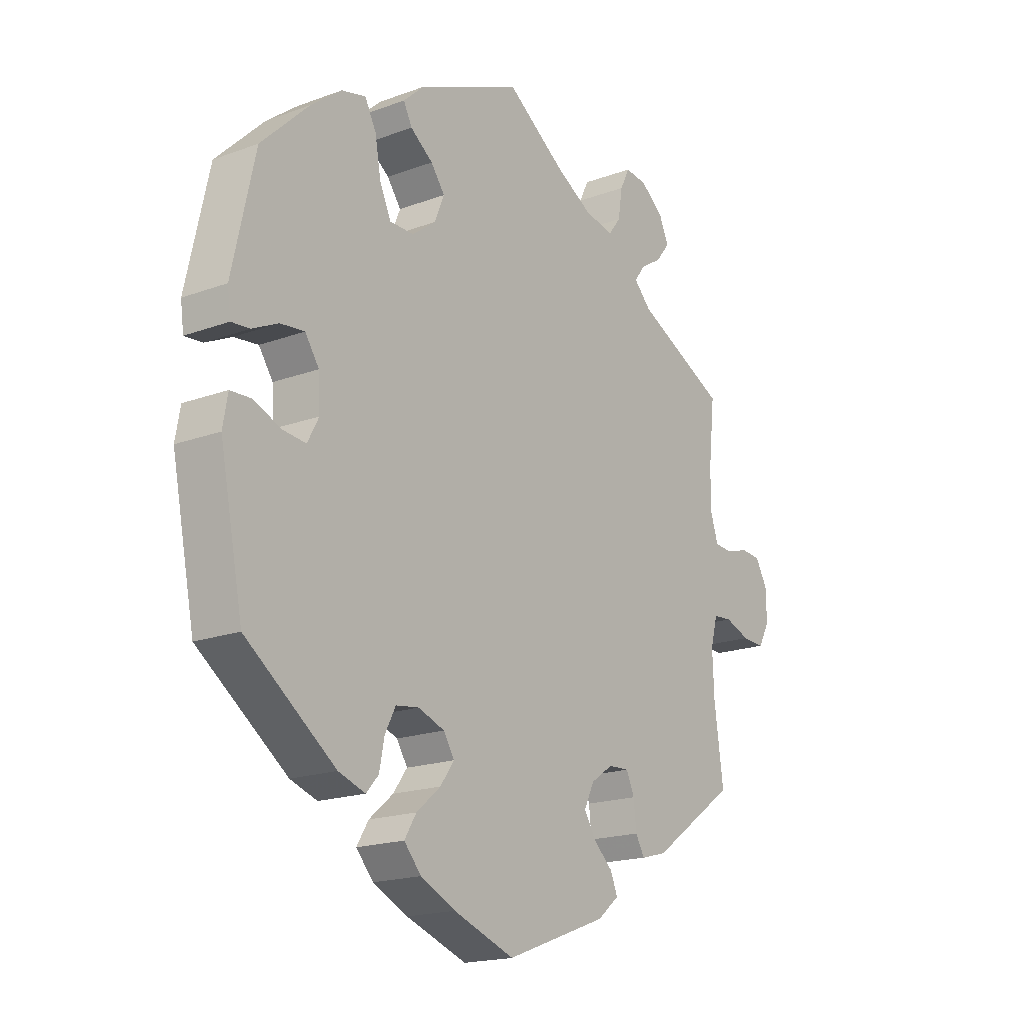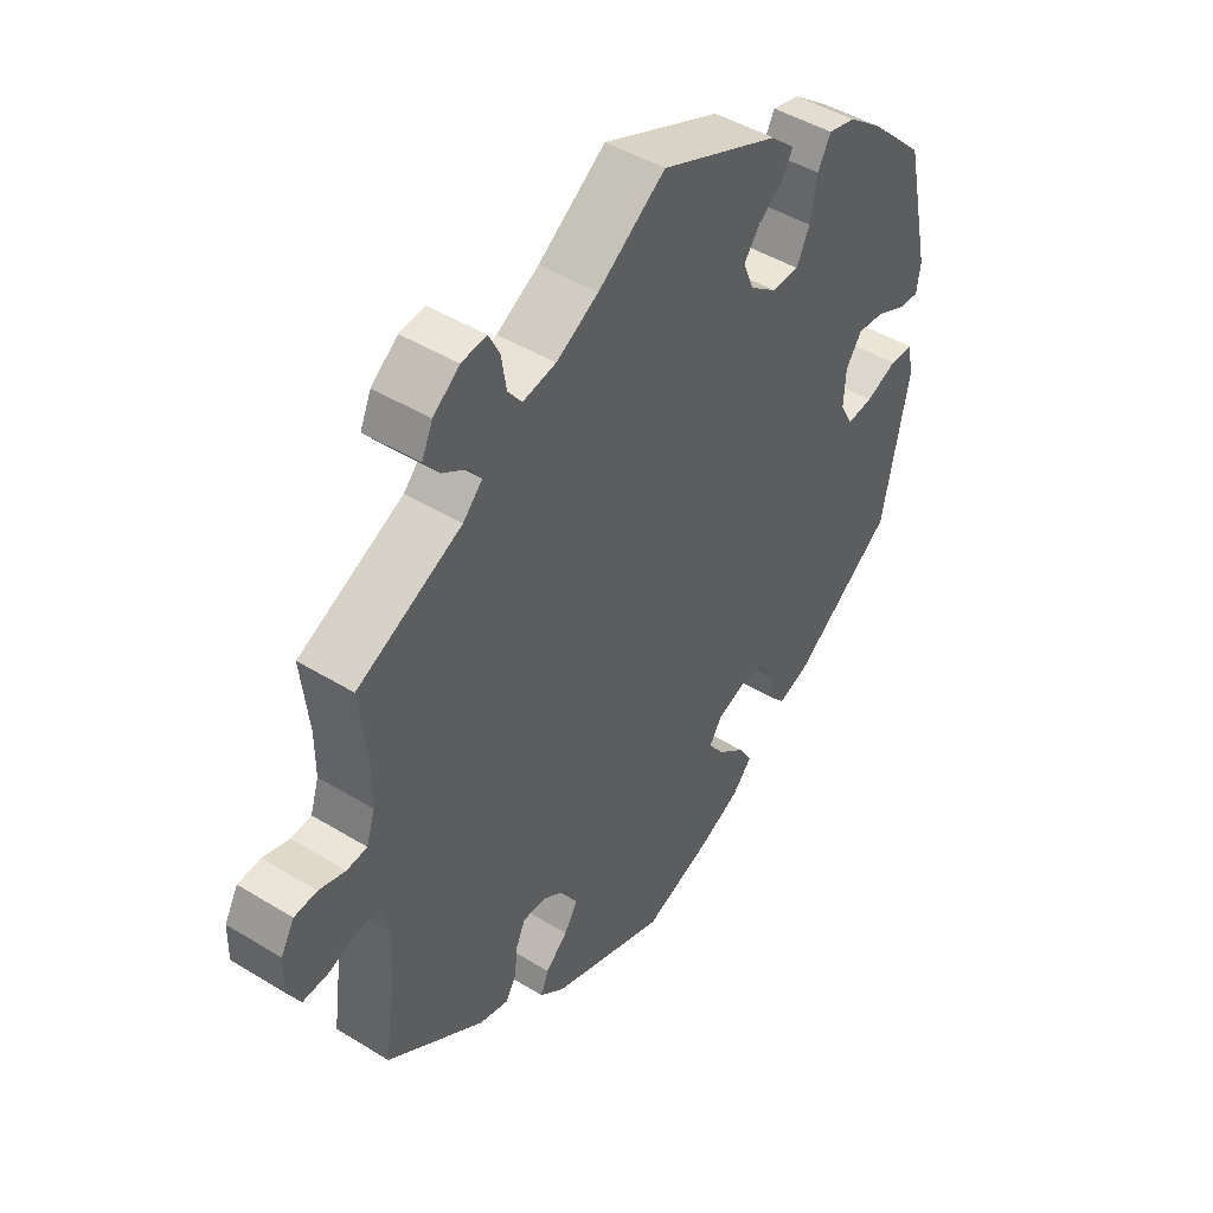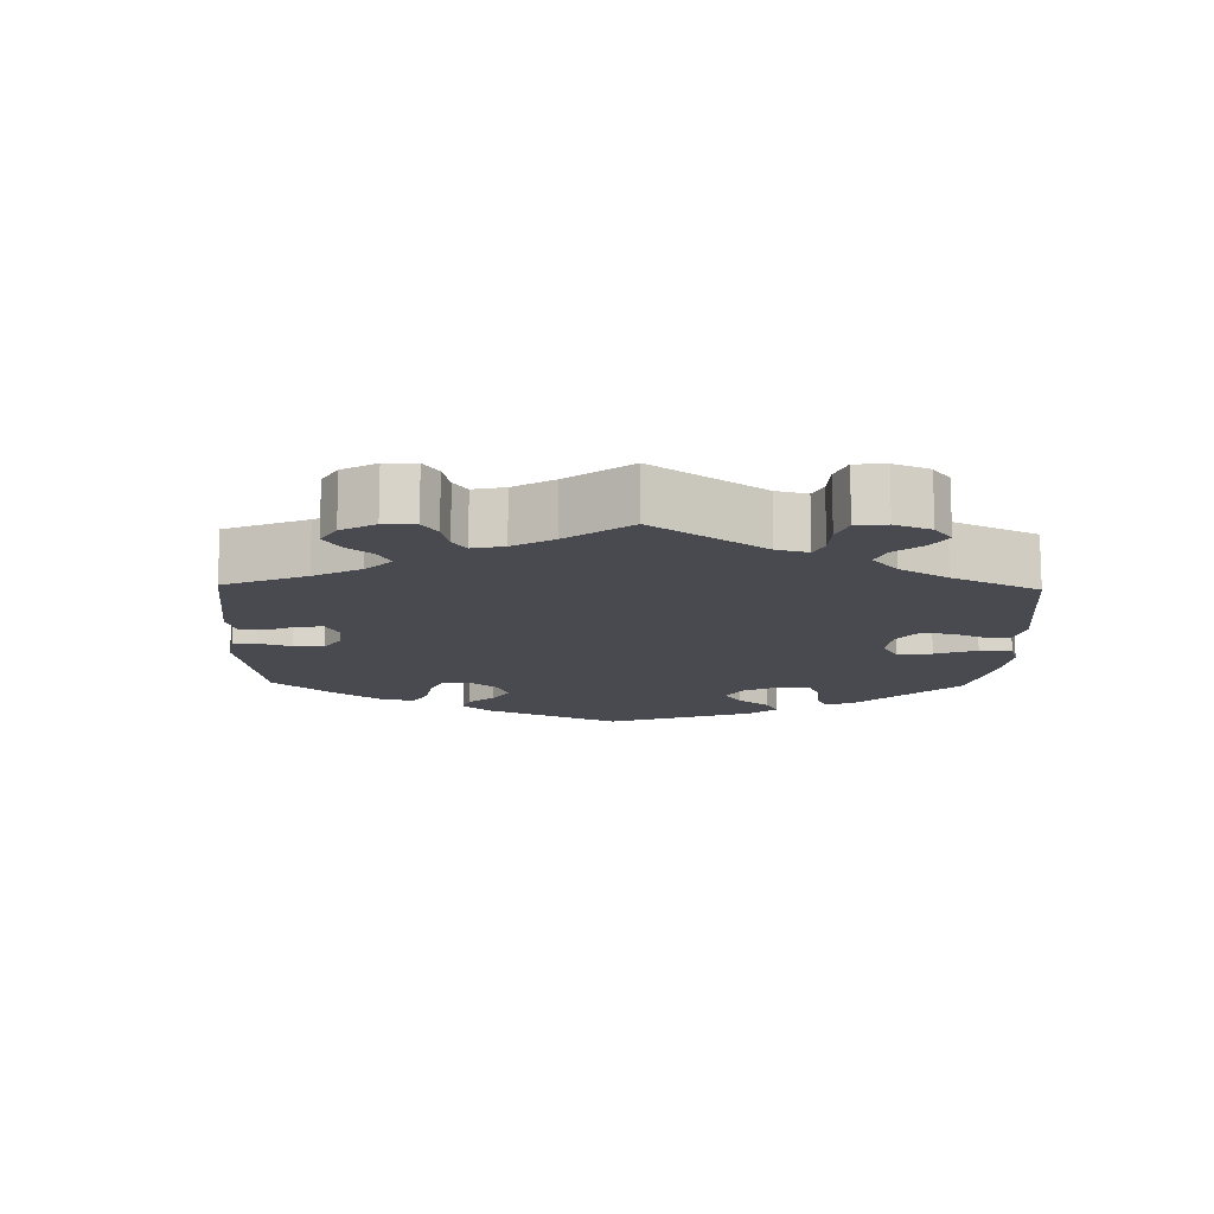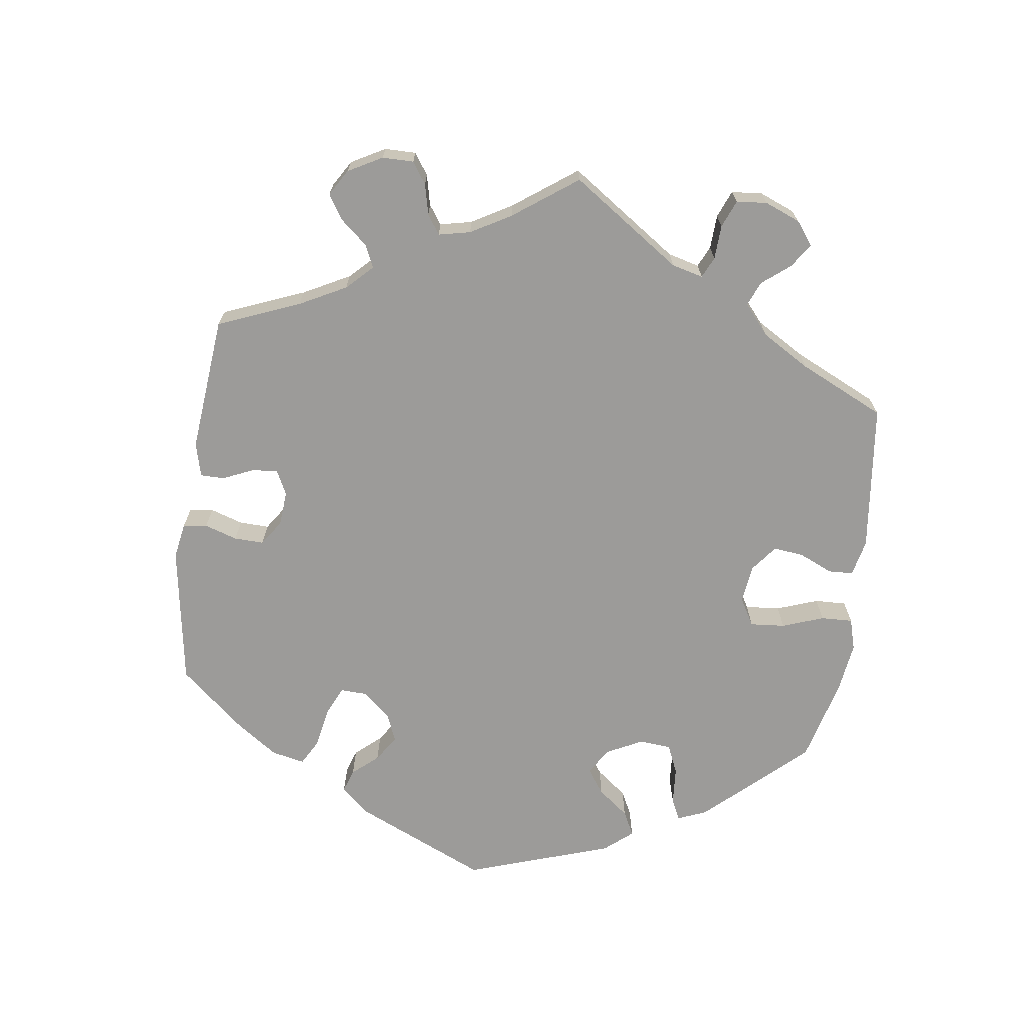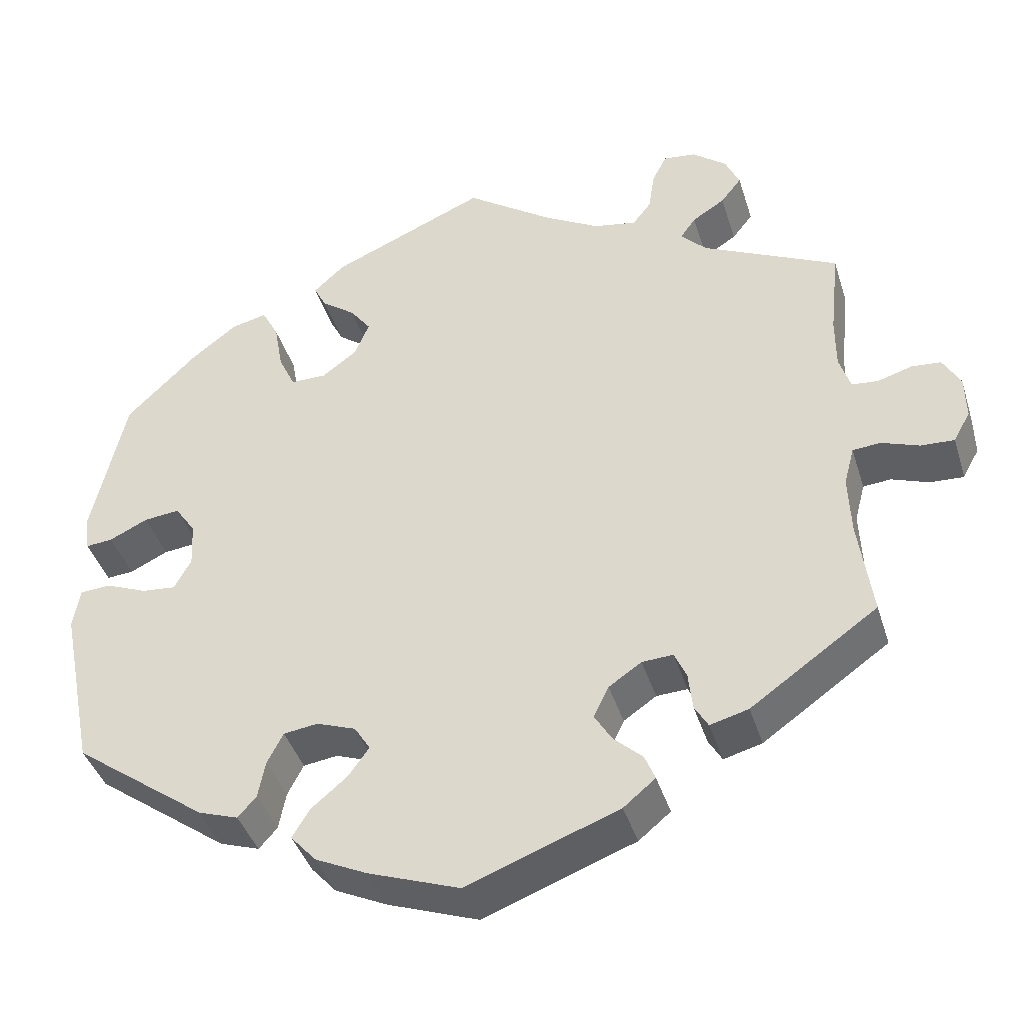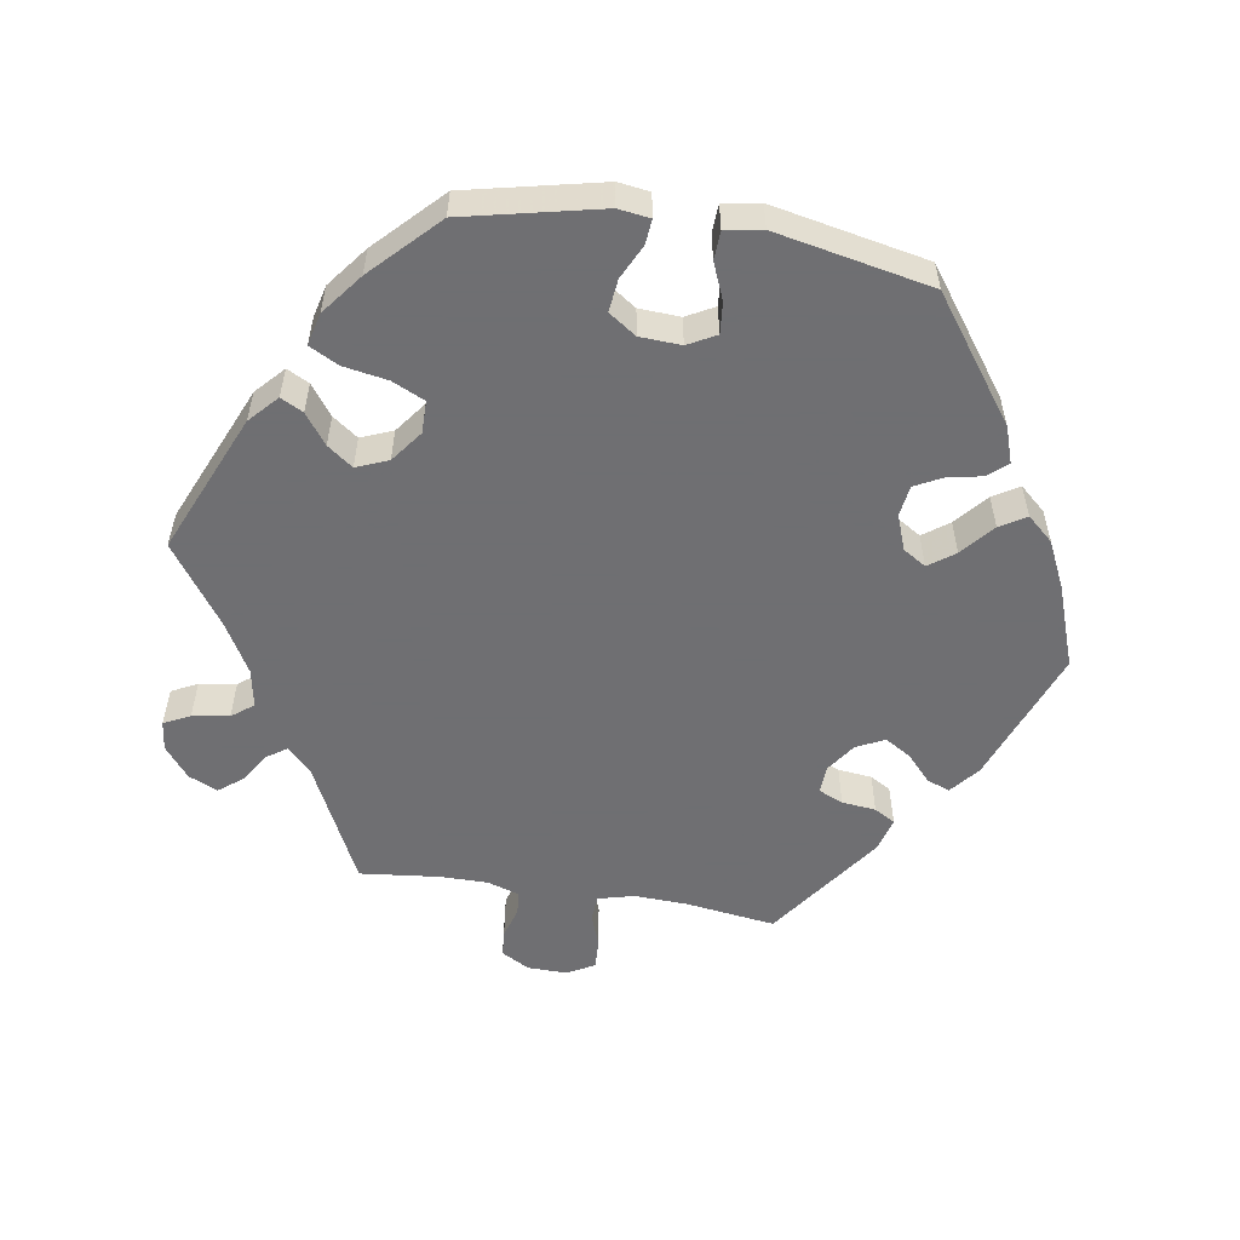
<metadata>
{"format":"obj","ext":"obj","renderer":"f3d","projection":"perspective","resolution":1024,"background":"white","views":[{"elev":-18.3,"azim":125.5,"up":"+Z"},{"elev":45.9,"azim":-54.9,"up":"+Z"},{"elev":-13.5,"azim":-61.4,"up":"+Y"},{"elev":-69.7,"azim":-68.0,"up":"+Y"},{"elev":-41.0,"azim":-163.2,"up":"+Z"},{"elev":-54.7,"azim":80.8,"up":"+Y"}]}
</metadata>
<code>
v -0.189 0.07 -0.507
v -0.229 0.07 -0.474
v -0.216 0.07 -0.442
v -0.18 0.07 -0.409
v -0.158 0.07 -0.373
v -0.177 0.07 -0.334
v -0.218 0.07 -0.306
v -0.257 0.07 -0.304
v -0.272 0.07 -0.338
v -0.277 0.07 -0.385
v -0.294 0.07 -0.414
v -0.342 0.07 -0.401
v -0.501 0.07 -0.289
v -0.484 0.07 -0.165
v -0.481 0.07 -0.09
v -0.494 0.07 -0.041
v -0.529 0.07 -0.038
v -0.576 0.07 -0.055
v -0.618 0.07 -0.057
v -0.639 0.07 -0.019
v -0.638 0.07 0.036
v -0.616 0.07 0.075
v -0.579 0.07 0.078
v -0.536 0.07 0.065
v -0.503 0.07 0.068
v -0.489 0.07 0.112
v -0.489 0.07 0.178
v -0.501 0.07 0.289
v -0.331 0.07 0.371
v -0.299 0.07 0.404
v -0.318 0.07 0.431
v -0.359 0.07 0.457
v -0.385 0.07 0.49
v -0.367 0.07 0.53
v -0.324 0.07 0.564
v -0.283 0.07 0.569
v -0.265 0.07 0.533
v -0.257 0.07 0.482
v -0.234 0.07 0.452
v -0.18 0.07 0.462
v -0.111 0.07 0.501
v -0.001 0.07 0.578
v 0.194 0.07 0.494
v 0.233 0.07 0.458
v 0.217 0.07 0.427
v 0.175 0.07 0.396
v 0.149 0.07 0.361
v 0.167 0.07 0.317
v 0.211 0.07 0.284
v 0.256 0.07 0.284
v 0.277 0.07 0.329
v 0.288 0.07 0.391
v 0.309 0.07 0.431
v 0.354 0.07 0.42
v 0.411 0.07 0.376
v 0.5 0.07 0.289
v 0.542 0.07 0.101
v 0.536 0.07 0.057
v 0.502 0.07 0.06
v 0.454 0.07 0.083
v 0.409 0.07 0.088
v 0.383 0.07 0.05
v 0.38 0.07 -0.007
v 0.401 0.07 -0.046
v 0.444 0.07 -0.042
v 0.495 0.07 -0.021
v 0.534 0.07 -0.023
v 0.543 0.07 -0.074
v 0.5 0.07 -0.289
v 0.333 0.07 -0.411
v 0.283 0.07 -0.428
v 0.26 0.07 -0.402
v 0.251 0.07 -0.355
v 0.231 0.07 -0.316
v 0.188 0.07 -0.31
v 0.139 0.07 -0.328
v 0.119 0.07 -0.36
v 0.145 0.07 -0.396
v 0.19 0.07 -0.434
v 0.212 0.07 -0.47
v 0.18 0.07 -0.506
v 0.115 0.07 -0.537
v 0.001 0.07 -0.578
v -0.189 0 -0.507
v -0.229 0 -0.474
v -0.216 0 -0.442
v -0.18 0 -0.409
v -0.158 0 -0.373
v -0.177 0 -0.334
v -0.218 0 -0.306
v -0.257 0 -0.304
v -0.272 0 -0.338
v -0.277 0 -0.385
v -0.294 0 -0.414
v -0.342 0 -0.401
v -0.501 0 -0.289
v -0.484 0 -0.165
v -0.481 0 -0.09
v -0.494 0 -0.041
v -0.529 0 -0.038
v -0.576 0 -0.055
v -0.618 0 -0.057
v -0.639 0 -0.019
v -0.638 0 0.036
v -0.616 0 0.075
v -0.579 0 0.078
v -0.536 0 0.065
v -0.503 0 0.068
v -0.489 0 0.112
v -0.489 0 0.178
v -0.501 0 0.289
v -0.331 0 0.371
v -0.299 0 0.404
v -0.318 0 0.431
v -0.359 0 0.457
v -0.385 0 0.49
v -0.367 0 0.53
v -0.324 0 0.564
v -0.283 0 0.569
v -0.265 0 0.533
v -0.257 0 0.482
v -0.234 0 0.452
v -0.18 0 0.462
v -0.111 0 0.501
v -0.001 0 0.578
v 0.194 0 0.494
v 0.233 0 0.458
v 0.217 0 0.427
v 0.175 0 0.396
v 0.149 0 0.361
v 0.167 0 0.317
v 0.211 0 0.284
v 0.256 0 0.284
v 0.277 0 0.329
v 0.288 0 0.391
v 0.309 0 0.431
v 0.354 0 0.42
v 0.411 0 0.376
v 0.5 0 0.289
v 0.542 0 0.101
v 0.536 0 0.057
v 0.502 0 0.06
v 0.454 0 0.083
v 0.409 0 0.088
v 0.383 0 0.05
v 0.38 0 -0.007
v 0.401 0 -0.046
v 0.444 0 -0.042
v 0.495 0 -0.021
v 0.534 0 -0.023
v 0.543 0 -0.074
v 0.5 0 -0.289
v 0.333 0 -0.411
v 0.283 0 -0.428
v 0.26 0 -0.402
v 0.251 0 -0.355
v 0.231 0 -0.316
v 0.188 0 -0.31
v 0.139 0 -0.328
v 0.119 0 -0.36
v 0.145 0 -0.396
v 0.19 0 -0.434
v 0.212 0 -0.47
v 0.18 0 -0.506
v 0.115 0 -0.537
v 0.001 0 -0.578
f 78 79 80 81
f 77 78 81 82
f 70 71 72 73
f 70 73 74
f 69 70 74
f 68 69 74 75
f 65 66 67 68
f 64 65 68 75
f 57 58 59 60
f 57 60 61
f 56 57 61
f 55 56 61 62
f 51 52 53 54
f 50 51 54 55
f 43 44 45 46
f 41 42 43 46
f 40 41 46 47
f 39 40 47 48
f 35 36 37 38
f 35 38 39
f 34 35 39
f 31 32 33 34
f 30 31 34 39
f 29 30 39 48
f 27 28 29 48
f 21 22 23 24
f 21 24 25
f 20 21 25
f 17 18 19 20
f 16 17 20 25
f 15 16 25 26
f 11 12 13 14
f 9 10 11 14
f 8 9 14 15
f 7 8 15 26
f 1 2 3 4
f 1 4 5
f 77 82 83 1
f 63 64 75 76
f 62 63 76
f 50 55 62 76
f 49 50 76 77
f 6 7 26 27
f 6 27 48 49
f 49 77 1 5
f 5 6 49
f 164 163 162 161
f 165 164 161 160
f 156 155 154 153
f 157 156 153
f 157 153 152
f 158 157 152 151
f 151 150 149 148
f 158 151 148 147
f 143 142 141 140
f 144 143 140
f 144 140 139
f 145 144 139 138
f 137 136 135 134
f 138 137 134 133
f 129 128 127 126
f 129 126 125 124
f 130 129 124 123
f 131 130 123 122
f 121 120 119 118
f 122 121 118
f 122 118 117
f 117 116 115 114
f 122 117 114 113
f 131 122 113 112
f 131 112 111 110
f 107 106 105 104
f 108 107 104
f 108 104 103
f 103 102 101 100
f 108 103 100 99
f 109 108 99 98
f 97 96 95 94
f 97 94 93 92
f 98 97 92 91
f 109 98 91 90
f 87 86 85 84
f 88 87 84
f 84 166 165 160
f 159 158 147 146
f 159 146 145
f 159 145 138 133
f 160 159 133 132
f 110 109 90 89
f 132 131 110 89
f 88 84 160 132
f 132 89 88
f 1 84 85 2
f 2 85 86 3
f 3 86 87 4
f 4 87 88 5
f 5 88 89 6
f 6 89 90 7
f 7 90 91 8
f 8 91 92 9
f 9 92 93 10
f 10 93 94 11
f 11 94 95 12
f 12 95 96 13
f 13 96 97 14
f 14 97 98 15
f 15 98 99 16
f 16 99 100 17
f 17 100 101 18
f 18 101 102 19
f 19 102 103 20
f 20 103 104 21
f 21 104 105 22
f 22 105 106 23
f 23 106 107 24
f 24 107 108 25
f 25 108 109 26
f 26 109 110 27
f 27 110 111 28
f 28 111 112 29
f 29 112 113 30
f 30 113 114 31
f 31 114 115 32
f 32 115 116 33
f 33 116 117 34
f 34 117 118 35
f 35 118 119 36
f 36 119 120 37
f 37 120 121 38
f 38 121 122 39
f 39 122 123 40
f 40 123 124 41
f 41 124 125 42
f 42 125 126 43
f 43 126 127 44
f 44 127 128 45
f 45 128 129 46
f 46 129 130 47
f 47 130 131 48
f 48 131 132 49
f 49 132 133 50
f 50 133 134 51
f 51 134 135 52
f 52 135 136 53
f 53 136 137 54
f 54 137 138 55
f 55 138 139 56
f 56 139 140 57
f 57 140 141 58
f 58 141 142 59
f 59 142 143 60
f 60 143 144 61
f 61 144 145 62
f 62 145 146 63
f 63 146 147 64
f 64 147 148 65
f 65 148 149 66
f 66 149 150 67
f 67 150 151 68
f 68 151 152 69
f 69 152 153 70
f 70 153 154 71
f 71 154 155 72
f 72 155 156 73
f 73 156 157 74
f 74 157 158 75
f 75 158 159 76
f 76 159 160 77
f 77 160 161 78
f 78 161 162 79
f 79 162 163 80
f 80 163 164 81
f 81 164 165 82
f 82 165 166 83
f 83 166 84 1

</code>
